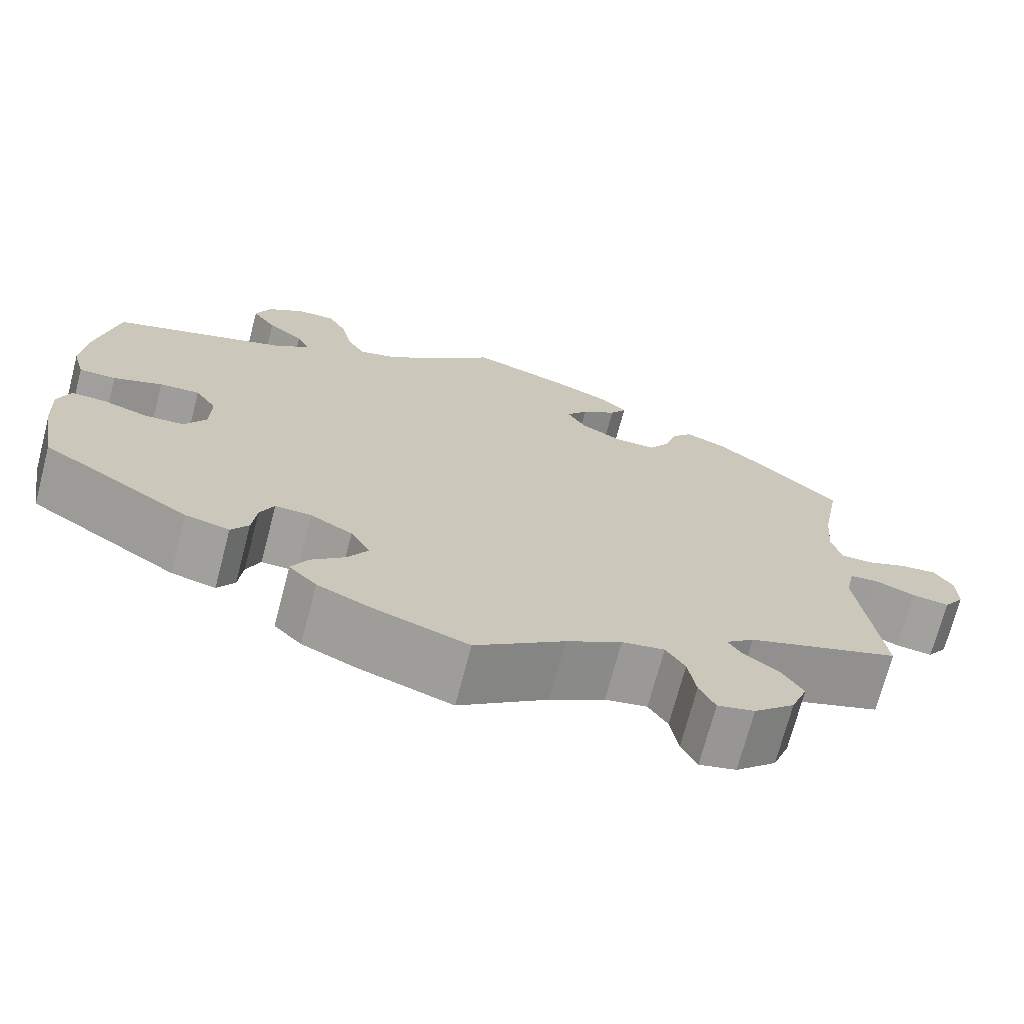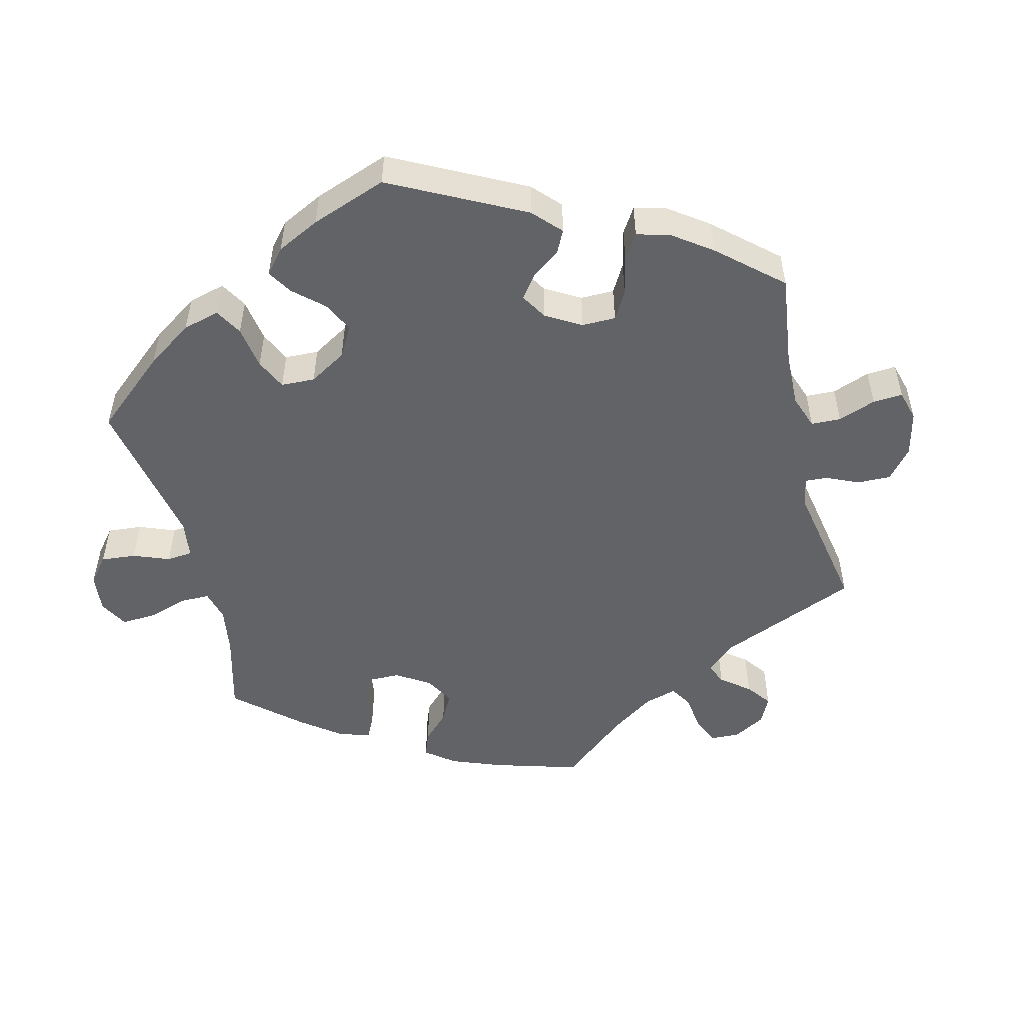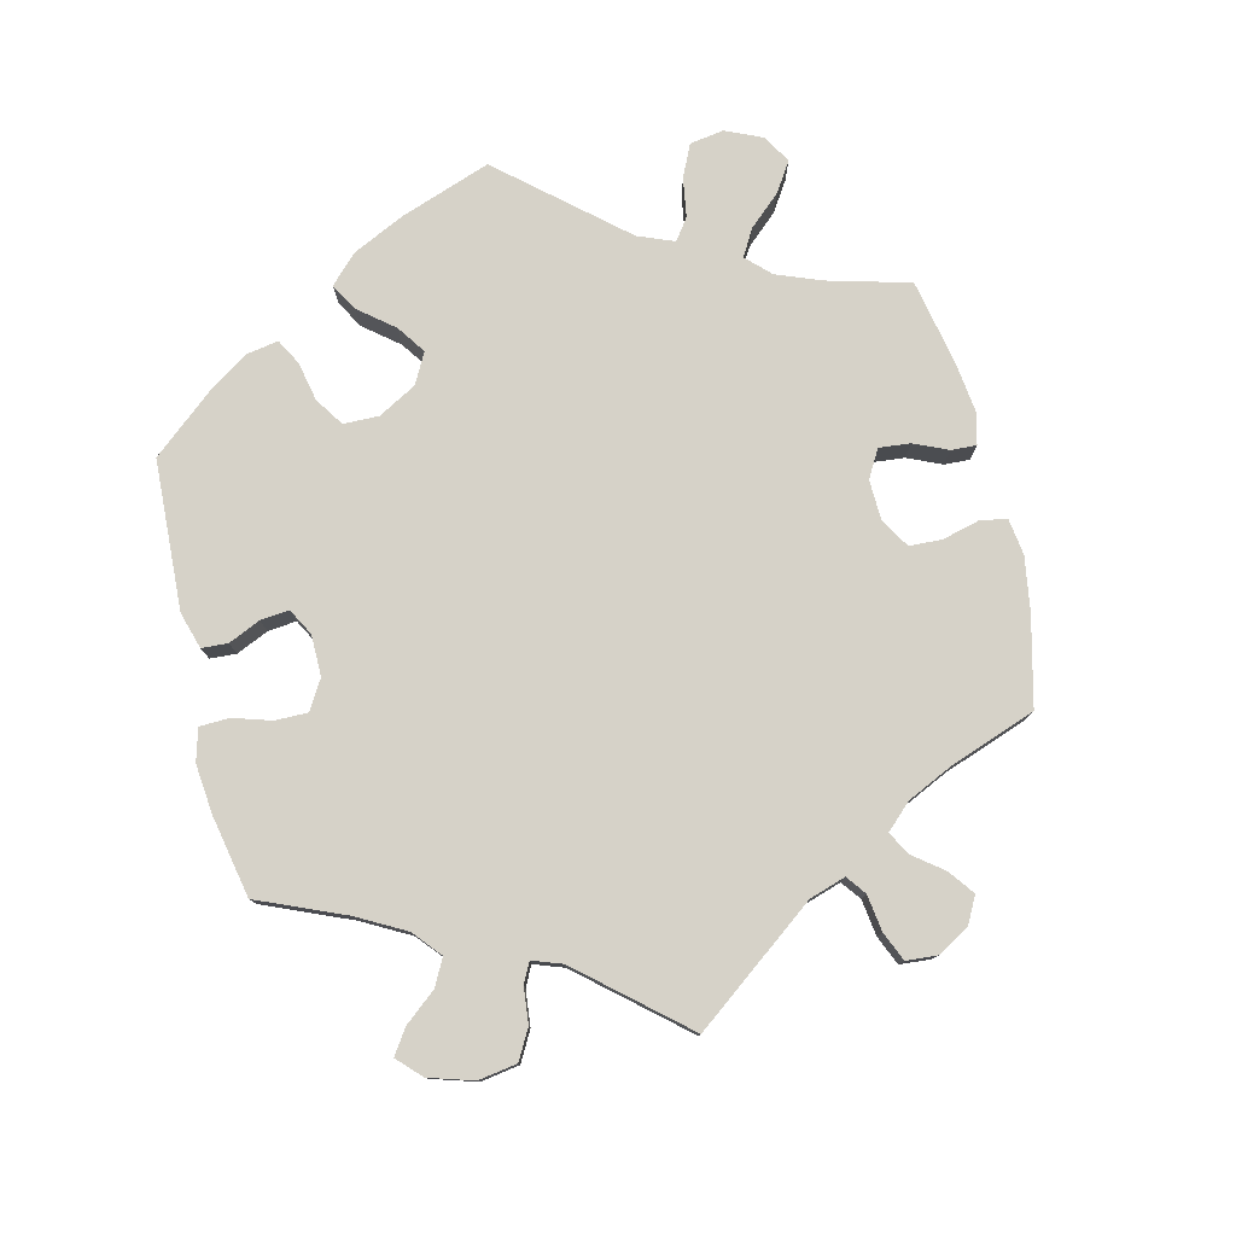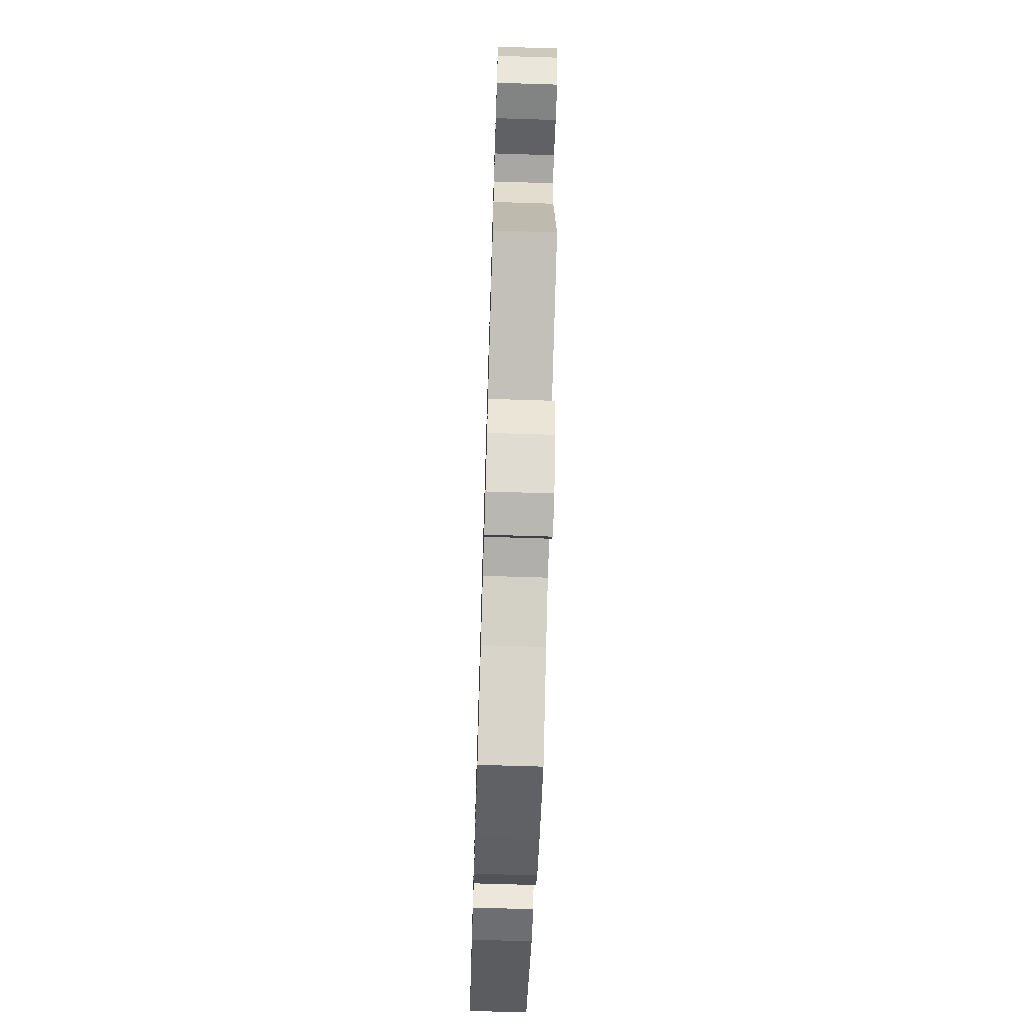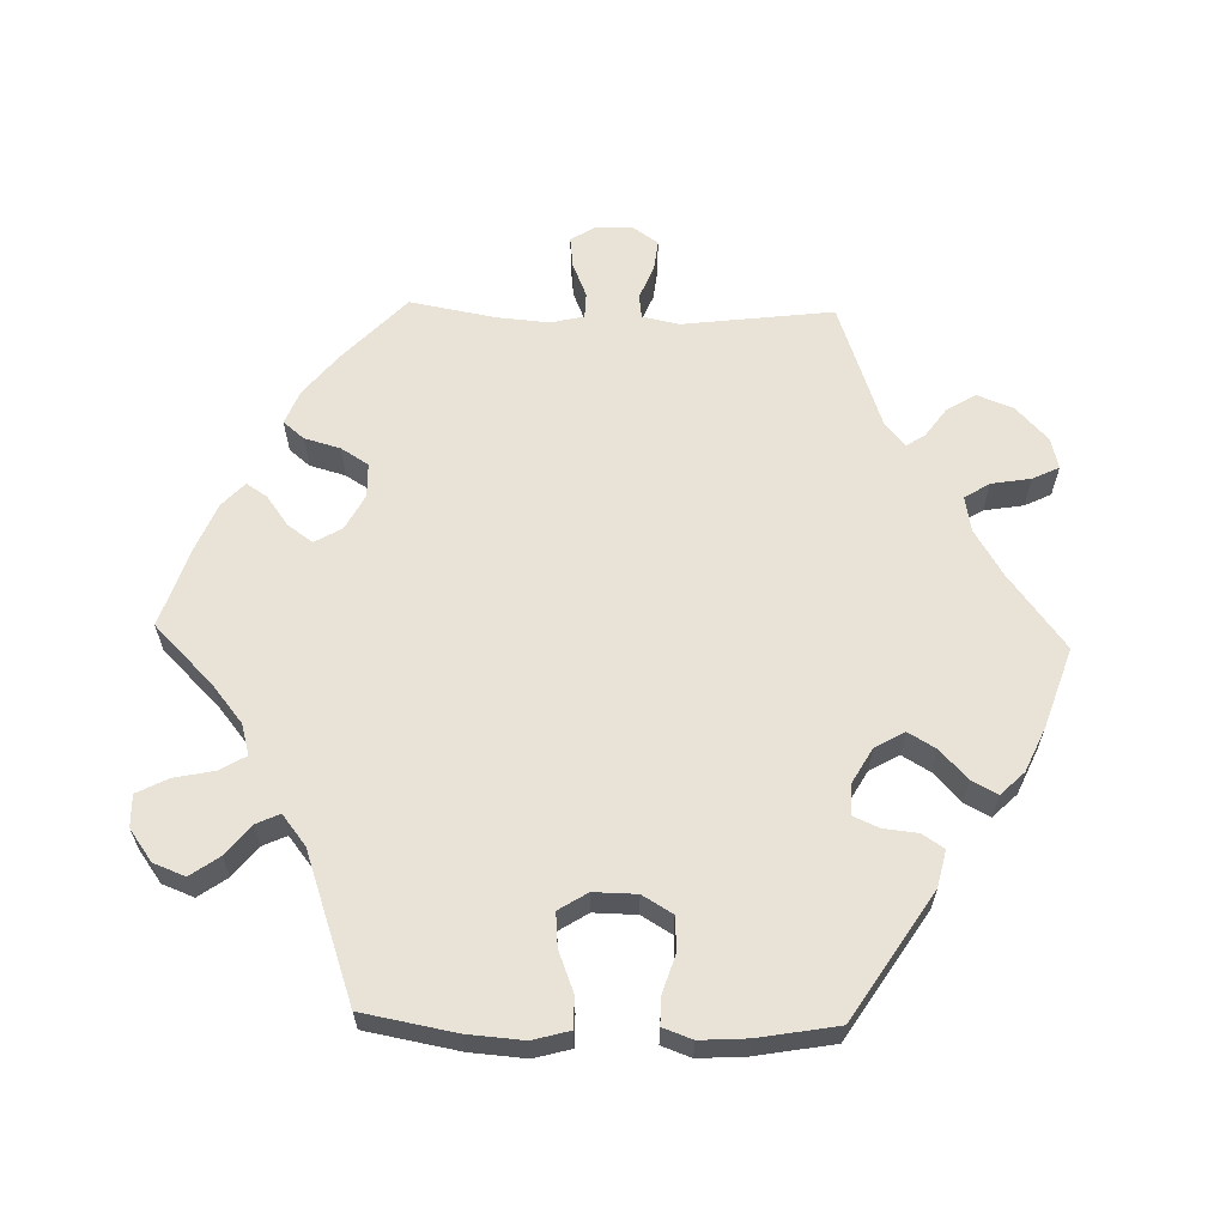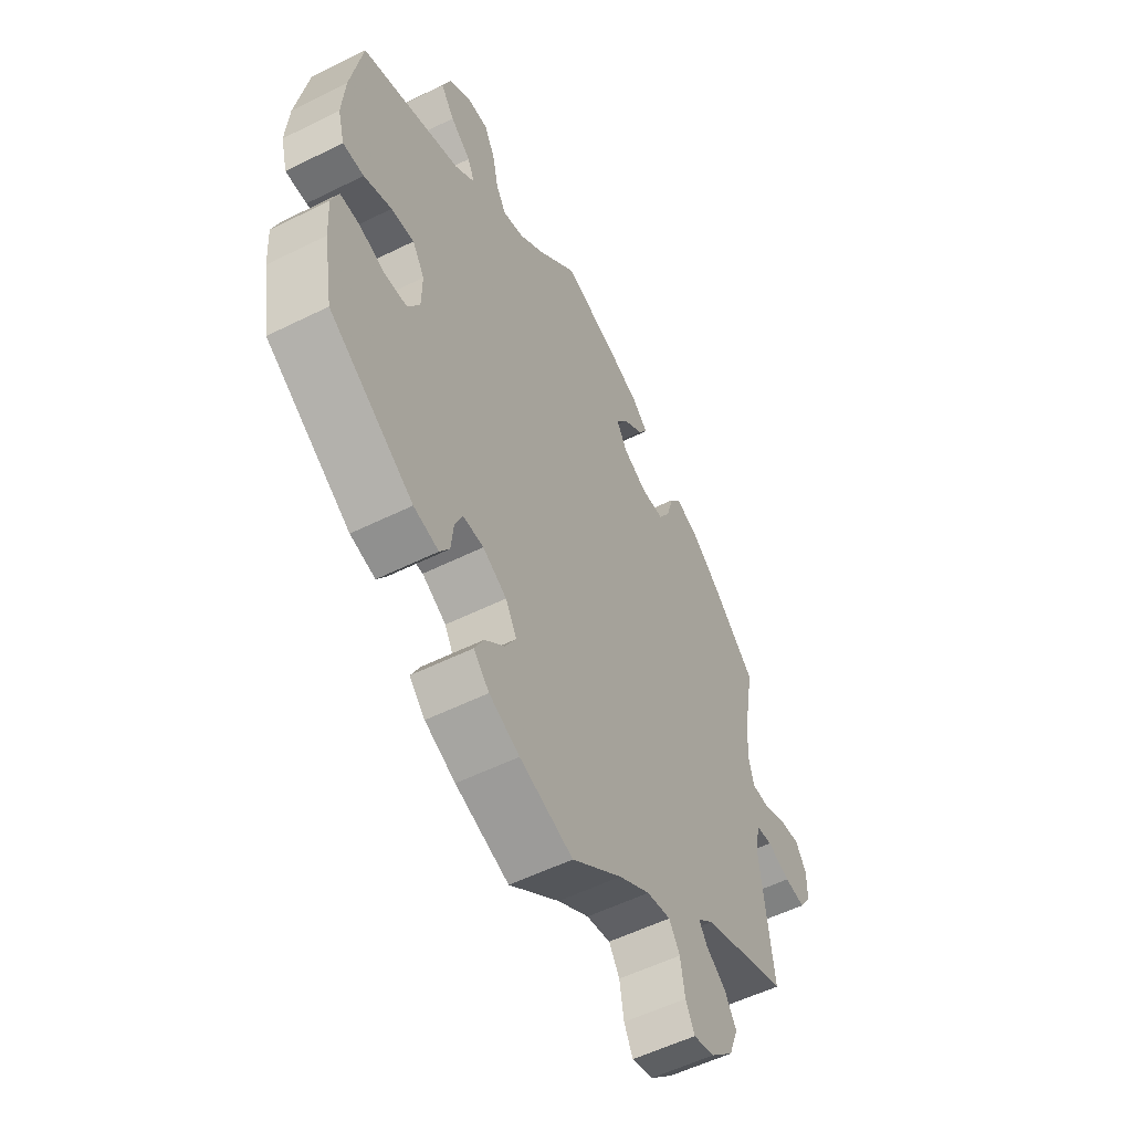
<metadata>
{"format":"obj","ext":"obj","renderer":"f3d","projection":"perspective","resolution":1024,"background":"white","views":[{"elev":-71.5,"azim":165.3,"up":"+Z"},{"elev":-51.0,"azim":133.8,"up":"+Y"},{"elev":78.3,"azim":-133.6,"up":"+Y"},{"elev":-67.6,"azim":-91.8,"up":"+Z"},{"elev":62.5,"azim":91.6,"up":"+Y"},{"elev":-54.8,"azim":117.7,"up":"+Z"}]}
</metadata>
<code>
v -0.475 0.07 -0.078
v -0.486 0.07 -0.027
v -0.519 0.07 -0.023
v -0.566 0.07 -0.042
v -0.609 0.07 -0.047
v -0.633 0.07 -0.012
v -0.633 0.07 0.039
v -0.611 0.07 0.074
v -0.568 0.07 0.069
v -0.52 0.07 0.049
v -0.484 0.07 0.05
v -0.473 0.07 0.096
v -0.479 0.07 0.168
v -0.501 0.07 0.289
v -0.41 0.07 0.376
v -0.352 0.07 0.423
v -0.305 0.07 0.442
v -0.281 0.07 0.413
v -0.267 0.07 0.363
v -0.243 0.07 0.325
v -0.196 0.07 0.324
v -0.147 0.07 0.35
v -0.125 0.07 0.388
v -0.15 0.07 0.423
v -0.191 0.07 0.453
v -0.21 0.07 0.482
v -0.177 0.07 0.513
v -0.113 0.07 0.54
v 0 0.07 0.578
v 0.082 0.07 0.496
v 0.134 0.07 0.454
v 0.177 0.07 0.442
v 0.198 0.07 0.478
v 0.21 0.07 0.535
v 0.232 0.07 0.578
v 0.277 0.07 0.577
v 0.321 0.07 0.545
v 0.338 0.07 0.501
v 0.31 0.07 0.461
v 0.268 0.07 0.427
v 0.253 0.07 0.394
v 0.295 0.07 0.361
v 0.5 0.07 0.289
v 0.524 0.07 0.159
v 0.53 0.07 0.081
v 0.516 0.07 0.03
v 0.473 0.07 0.03
v 0.416 0.07 0.052
v 0.369 0.07 0.056
v 0.344 0.07 0.016
v 0.345 0.07 -0.044
v 0.37 0.07 -0.086
v 0.417 0.07 -0.089
v 0.469 0.07 -0.072
v 0.509 0.07 -0.071
v 0.524 0.07 -0.112
v 0.52 0.07 -0.178
v 0.501 0.07 -0.288
v 0.328 0.07 -0.4
v 0.277 0.07 -0.412
v 0.257 0.07 -0.382
v 0.252 0.07 -0.334
v 0.236 0.07 -0.298
v 0.194 0.07 -0.299
v 0.145 0.07 -0.327
v 0.122 0.07 -0.368
v 0.145 0.07 -0.407
v 0.185 0.07 -0.444
v 0.204 0.07 -0.48
v 0.172 0.07 -0.513
v 0.11 0.07 -0.541
v 0.001 0.07 -0.578
v -0.102 0.07 -0.5
v -0.166 0.07 -0.461
v -0.215 0.07 -0.452
v -0.237 0.07 -0.487
v -0.246 0.07 -0.542
v -0.264 0.07 -0.579
v -0.307 0.07 -0.568
v -0.354 0.07 -0.524
v -0.373 0.07 -0.474
v -0.349 0.07 -0.434
v -0.309 0.07 -0.405
v -0.292 0.07 -0.379
v -0.325 0.07 -0.351
v -0.501 0.07 -0.289
v -0.475 0 -0.078
v -0.486 0 -0.027
v -0.519 0 -0.023
v -0.566 0 -0.042
v -0.609 0 -0.047
v -0.633 0 -0.012
v -0.633 0 0.039
v -0.611 0 0.074
v -0.568 0 0.069
v -0.52 0 0.049
v -0.484 0 0.05
v -0.473 0 0.096
v -0.479 0 0.168
v -0.501 0 0.289
v -0.41 0 0.376
v -0.352 0 0.423
v -0.305 0 0.442
v -0.281 0 0.413
v -0.267 0 0.363
v -0.243 0 0.325
v -0.196 0 0.324
v -0.147 0 0.35
v -0.125 0 0.388
v -0.15 0 0.423
v -0.191 0 0.453
v -0.21 0 0.482
v -0.177 0 0.513
v -0.113 0 0.54
v 0 0 0.578
v 0.082 0 0.496
v 0.134 0 0.454
v 0.177 0 0.442
v 0.198 0 0.478
v 0.21 0 0.535
v 0.232 0 0.578
v 0.277 0 0.577
v 0.321 0 0.545
v 0.338 0 0.501
v 0.31 0 0.461
v 0.268 0 0.427
v 0.253 0 0.394
v 0.295 0 0.361
v 0.5 0 0.289
v 0.524 0 0.159
v 0.53 0 0.081
v 0.516 0 0.03
v 0.473 0 0.03
v 0.416 0 0.052
v 0.369 0 0.056
v 0.344 0 0.016
v 0.345 0 -0.044
v 0.37 0 -0.086
v 0.417 0 -0.089
v 0.469 0 -0.072
v 0.509 0 -0.071
v 0.524 0 -0.112
v 0.52 0 -0.178
v 0.501 0 -0.288
v 0.328 0 -0.4
v 0.277 0 -0.412
v 0.257 0 -0.382
v 0.252 0 -0.334
v 0.236 0 -0.298
v 0.194 0 -0.299
v 0.145 0 -0.327
v 0.122 0 -0.368
v 0.145 0 -0.407
v 0.185 0 -0.444
v 0.204 0 -0.48
v 0.172 0 -0.513
v 0.11 0 -0.541
v 0.001 0 -0.578
v -0.102 0 -0.5
v -0.166 0 -0.461
v -0.215 0 -0.452
v -0.237 0 -0.487
v -0.246 0 -0.542
v -0.264 0 -0.579
v -0.307 0 -0.568
v -0.354 0 -0.524
v -0.373 0 -0.474
v -0.349 0 -0.434
v -0.309 0 -0.405
v -0.292 0 -0.379
v -0.325 0 -0.351
v -0.501 0 -0.289
f 85 86 1
f 84 85 1 2
f 80 81 82 83
f 80 83 84
f 79 80 84
f 76 77 78 79
f 75 76 79 84
f 74 75 84 2
f 70 71 72 73
f 70 73 74 2
f 67 68 69 70
f 66 67 70 2
f 59 60 61 62
f 59 62 63
f 58 59 63
f 57 58 63 64
f 53 54 55 56
f 52 53 56 57
f 45 46 47 48
f 45 48 49
f 42 43 44 45
f 41 42 45 49
f 37 38 39 40
f 37 40 41
f 36 37 41
f 33 34 35 36
f 32 33 36 41
f 31 32 41 49
f 27 28 29 30
f 24 25 26 27
f 23 24 27 30
f 22 23 30 31
f 16 17 18 19
f 16 19 20
f 13 14 15 16
f 12 13 16 20
f 11 12 20 21
f 7 8 9 10
f 7 10 11
f 6 7 11
f 3 4 5 6
f 3 6 11
f 2 3 11 21
f 65 66 2 21
f 64 65 21 22
f 52 57 64
f 51 52 64 22
f 50 51 22 31
f 31 49 50
f 87 172 171
f 88 87 171 170
f 169 168 167 166
f 170 169 166
f 170 166 165
f 165 164 163 162
f 170 165 162 161
f 88 170 161 160
f 159 158 157 156
f 88 160 159 156
f 156 155 154 153
f 88 156 153 152
f 148 147 146 145
f 149 148 145
f 149 145 144
f 150 149 144 143
f 142 141 140 139
f 143 142 139 138
f 134 133 132 131
f 135 134 131
f 131 130 129 128
f 135 131 128 127
f 126 125 124 123
f 127 126 123
f 127 123 122
f 122 121 120 119
f 127 122 119 118
f 135 127 118 117
f 116 115 114 113
f 113 112 111 110
f 116 113 110 109
f 117 116 109 108
f 105 104 103 102
f 106 105 102
f 102 101 100 99
f 106 102 99 98
f 107 106 98 97
f 96 95 94 93
f 97 96 93
f 97 93 92
f 92 91 90 89
f 97 92 89
f 107 97 89 88
f 107 88 152 151
f 108 107 151 150
f 150 143 138
f 108 150 138 137
f 117 108 137 136
f 136 135 117
f 1 87 88 2
f 2 88 89 3
f 3 89 90 4
f 4 90 91 5
f 5 91 92 6
f 6 92 93 7
f 7 93 94 8
f 8 94 95 9
f 9 95 96 10
f 10 96 97 11
f 11 97 98 12
f 12 98 99 13
f 13 99 100 14
f 14 100 101 15
f 15 101 102 16
f 16 102 103 17
f 17 103 104 18
f 18 104 105 19
f 19 105 106 20
f 20 106 107 21
f 21 107 108 22
f 22 108 109 23
f 23 109 110 24
f 24 110 111 25
f 25 111 112 26
f 26 112 113 27
f 27 113 114 28
f 28 114 115 29
f 29 115 116 30
f 30 116 117 31
f 31 117 118 32
f 32 118 119 33
f 33 119 120 34
f 34 120 121 35
f 35 121 122 36
f 36 122 123 37
f 37 123 124 38
f 38 124 125 39
f 39 125 126 40
f 40 126 127 41
f 41 127 128 42
f 42 128 129 43
f 43 129 130 44
f 44 130 131 45
f 45 131 132 46
f 46 132 133 47
f 47 133 134 48
f 48 134 135 49
f 49 135 136 50
f 50 136 137 51
f 51 137 138 52
f 52 138 139 53
f 53 139 140 54
f 54 140 141 55
f 55 141 142 56
f 56 142 143 57
f 57 143 144 58
f 58 144 145 59
f 59 145 146 60
f 60 146 147 61
f 61 147 148 62
f 62 148 149 63
f 63 149 150 64
f 64 150 151 65
f 65 151 152 66
f 66 152 153 67
f 67 153 154 68
f 68 154 155 69
f 69 155 156 70
f 70 156 157 71
f 71 157 158 72
f 72 158 159 73
f 73 159 160 74
f 74 160 161 75
f 75 161 162 76
f 76 162 163 77
f 77 163 164 78
f 78 164 165 79
f 79 165 166 80
f 80 166 167 81
f 81 167 168 82
f 82 168 169 83
f 83 169 170 84
f 84 170 171 85
f 85 171 172 86
f 86 172 87 1

</code>
